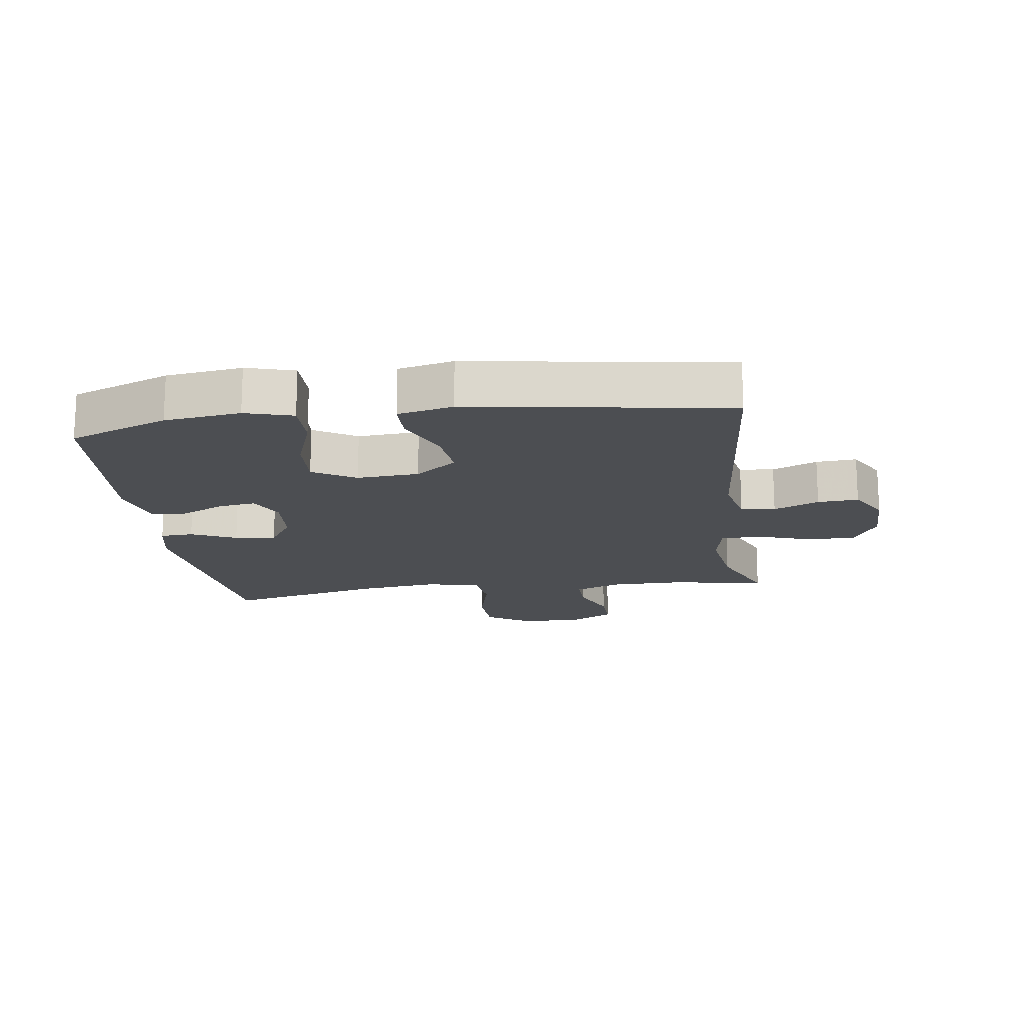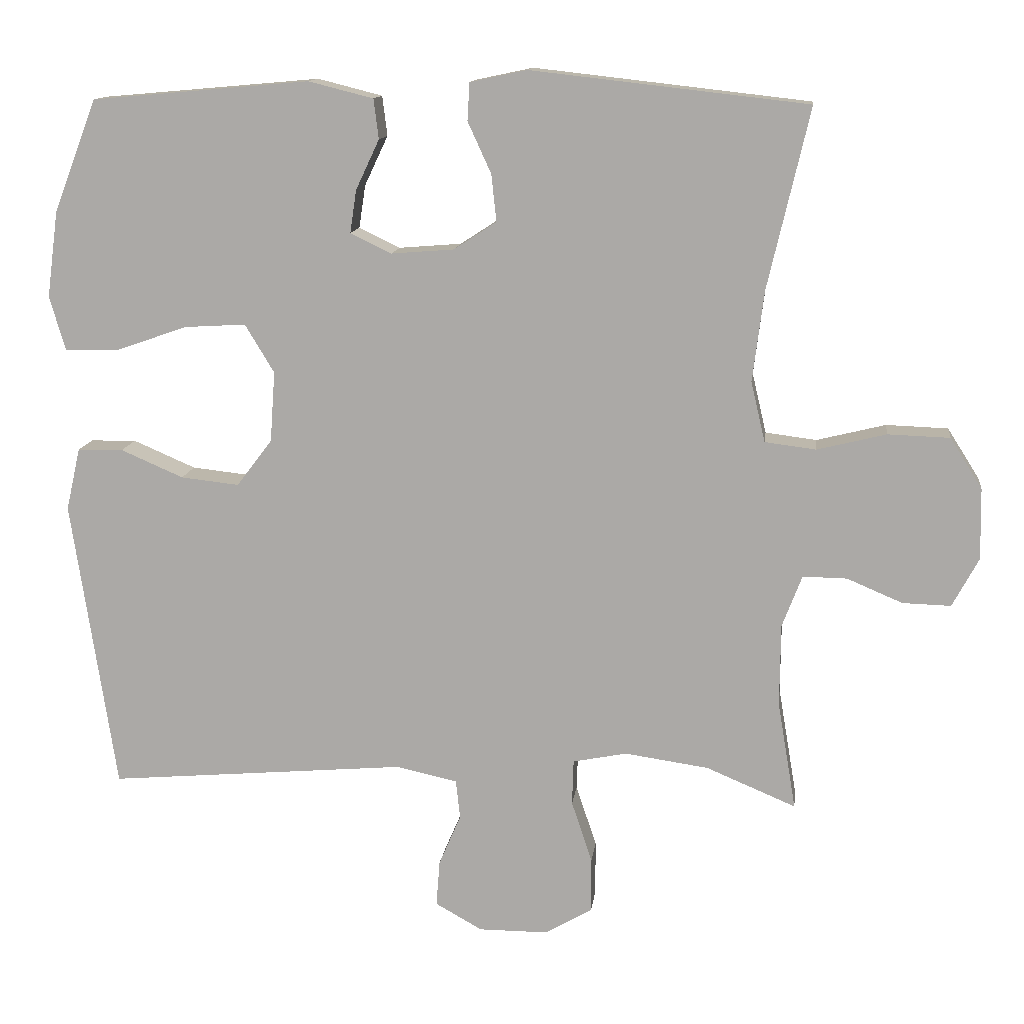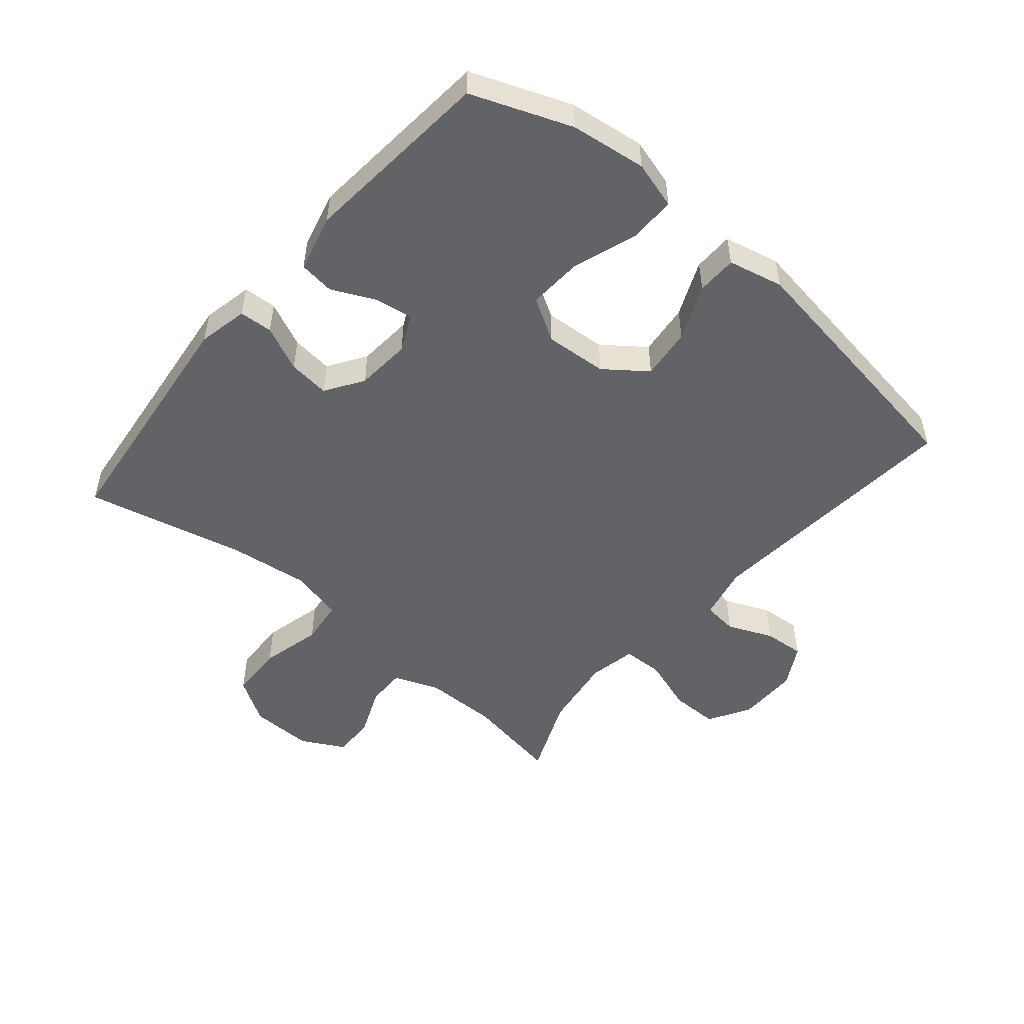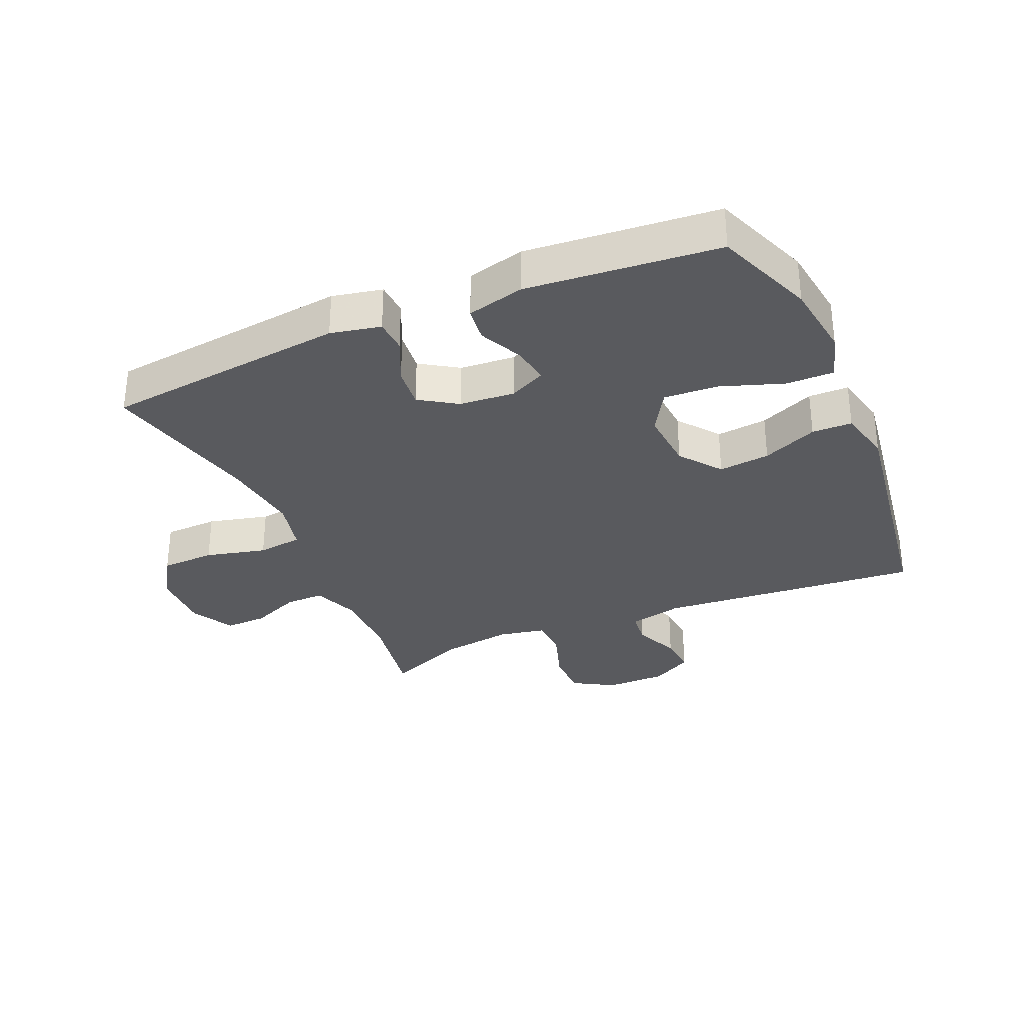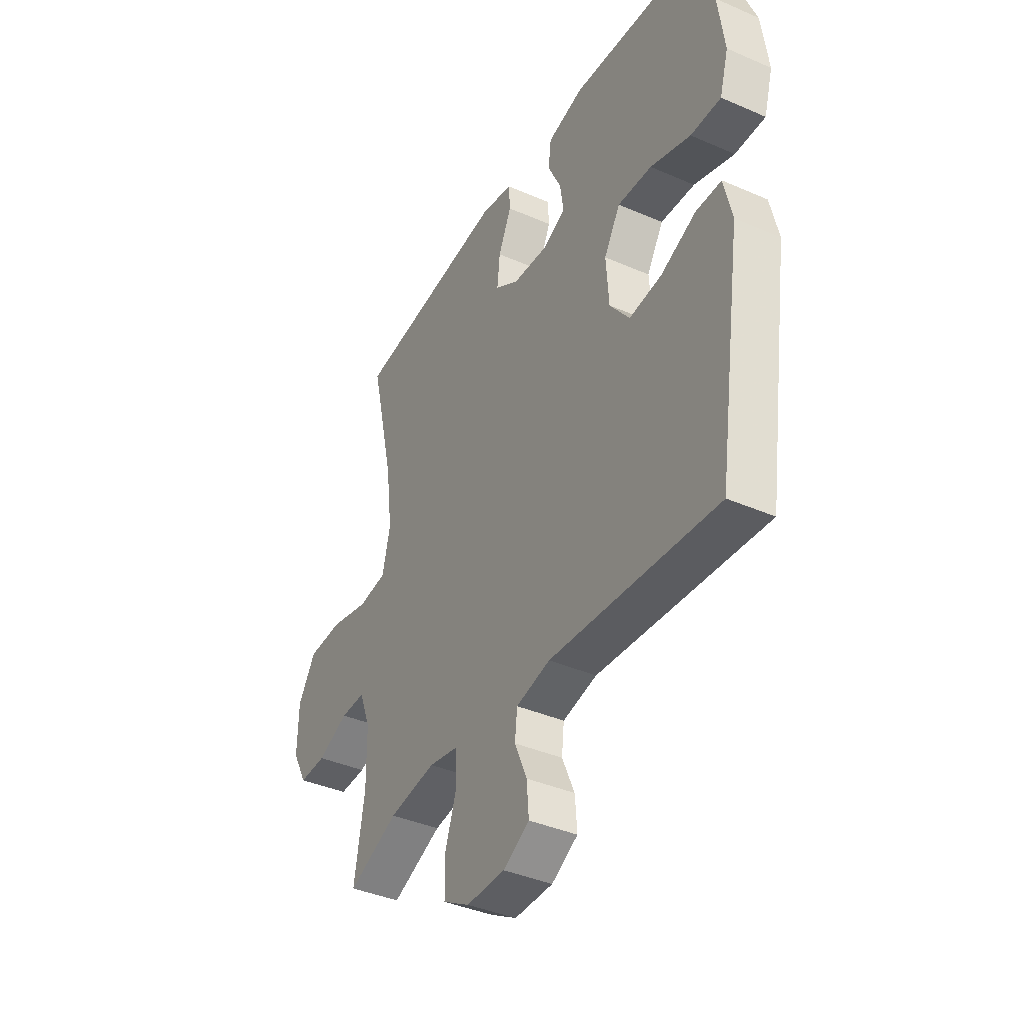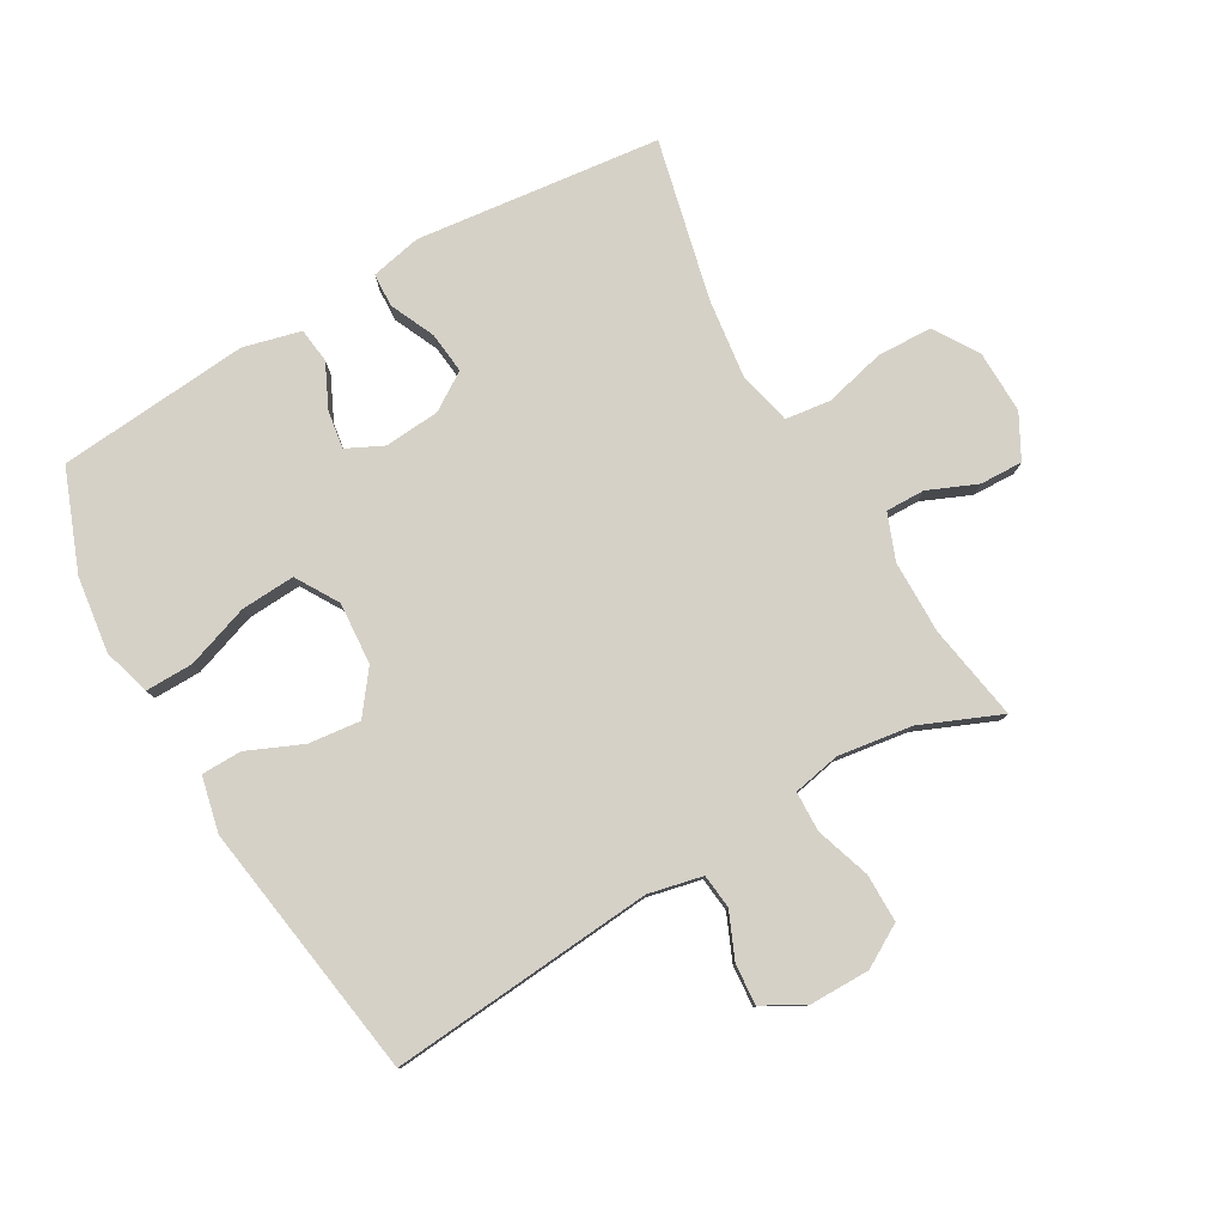
<metadata>
{"format":"obj","ext":"obj","renderer":"f3d","projection":"perspective","resolution":1024,"background":"white","views":[{"elev":-16.7,"azim":97.8,"up":"+Y"},{"elev":12.8,"azim":-173.0,"up":"+Z"},{"elev":-50.8,"azim":49.7,"up":"+Y"},{"elev":-31.7,"azim":23.5,"up":"+Y"},{"elev":-39.4,"azim":61.5,"up":"+Z"},{"elev":79.5,"azim":150.1,"up":"+Y"}]}
</metadata>
<code>
v -0.5 0.07 0.5
v -0.111 0.07 0.544
v -0.031 0.07 0.527
v -0.028 0.07 0.474
v -0.061 0.07 0.402
v -0.068 0.07 0.336
v -0.008 0.07 0.297
v 0.08 0.07 0.29
v 0.138 0.07 0.318
v 0.129 0.07 0.378
v 0.096 0.07 0.448
v 0.103 0.07 0.504
v 0.194 0.07 0.527
v 0.5 0.07 0.5
v 0.561 0.07 0.342
v 0.577 0.07 0.221
v 0.555 0.07 0.145
v 0.479 0.07 0.146
v 0.378 0.07 0.181
v 0.292 0.07 0.186
v 0.251 0.07 0.118
v 0.258 0.07 0.019
v 0.308 0.07 -0.047
v 0.39 0.07 -0.038
v 0.478 0.07 0
v 0.542 0.07 -0.001
v 0.562 0.07 -0.089
v 0.5 0.07 -0.5
v 0.079 0.07 -0.464
v -0.007 0.07 -0.483
v -0.013 0.07 -0.538
v 0.018 0.07 -0.61
v 0.023 0.07 -0.675
v -0.043 0.07 -0.712
v -0.14 0.07 -0.712
v -0.207 0.07 -0.673
v -0.207 0.07 -0.596
v -0.178 0.07 -0.509
v -0.18 0.07 -0.445
v -0.256 0.07 -0.43
v -0.374 0.07 -0.447
v -0.5 0.07 -0.5
v -0.474 0.07 -0.347
v -0.475 0.07 -0.231
v -0.503 0.07 -0.158
v -0.565 0.07 -0.159
v -0.643 0.07 -0.192
v -0.711 0.07 -0.194
v -0.748 0.07 -0.125
v -0.746 0.07 -0.025
v -0.701 0.07 0.046
v -0.614 0.07 0.049
v -0.517 0.07 0.025
v -0.445 0.07 0.034
v -0.425 0.07 0.119
v -0.441 0.07 0.246
v -0.5 0 0.5
v -0.111 0 0.544
v -0.031 0 0.527
v -0.028 0 0.474
v -0.061 0 0.402
v -0.068 0 0.336
v -0.008 0 0.297
v 0.08 0 0.29
v 0.138 0 0.318
v 0.129 0 0.378
v 0.096 0 0.448
v 0.103 0 0.504
v 0.194 0 0.527
v 0.5 0 0.5
v 0.561 0 0.342
v 0.577 0 0.221
v 0.555 0 0.145
v 0.479 0 0.146
v 0.378 0 0.181
v 0.292 0 0.186
v 0.251 0 0.118
v 0.258 0 0.019
v 0.308 0 -0.047
v 0.39 0 -0.038
v 0.478 0 0
v 0.542 0 -0.001
v 0.562 0 -0.089
v 0.5 0 -0.5
v 0.079 0 -0.464
v -0.007 0 -0.483
v -0.013 0 -0.538
v 0.018 0 -0.61
v 0.023 0 -0.675
v -0.043 0 -0.712
v -0.14 0 -0.712
v -0.207 0 -0.673
v -0.207 0 -0.596
v -0.178 0 -0.509
v -0.18 0 -0.445
v -0.256 0 -0.43
v -0.374 0 -0.447
v -0.5 0 -0.5
v -0.474 0 -0.347
v -0.475 0 -0.231
v -0.503 0 -0.158
v -0.565 0 -0.159
v -0.643 0 -0.192
v -0.711 0 -0.194
v -0.748 0 -0.125
v -0.746 0 -0.025
v -0.701 0 0.046
v -0.614 0 0.049
v -0.517 0 0.025
v -0.445 0 0.034
v -0.425 0 0.119
v -0.441 0 0.246
f 50 51 52 53
f 50 53 54
f 49 50 54
f 46 47 48 49
f 45 46 49 54
f 44 45 54
f 43 44 54 55
f 41 42 43
f 40 41 43 55
f 35 36 37 38
f 35 38 39
f 34 35 39
f 31 32 33 34
f 30 31 34 39
f 29 30 39
f 26 27 28 29
f 24 25 26 29
f 23 24 29 39
f 22 23 39 40
f 16 17 18 19
f 16 19 20
f 15 16 20
f 14 15 20
f 13 14 20
f 10 11 12 13
f 9 10 13 20
f 8 9 20 21
f 2 3 4 5
f 56 1 2 5
f 56 5 6
f 55 56 6 7
f 21 22 40 55
f 7 8 21 55
f 109 108 107 106
f 110 109 106
f 110 106 105
f 105 104 103 102
f 110 105 102 101
f 110 101 100
f 111 110 100 99
f 99 98 97
f 111 99 97 96
f 94 93 92 91
f 95 94 91
f 95 91 90
f 90 89 88 87
f 95 90 87 86
f 95 86 85
f 85 84 83 82
f 85 82 81 80
f 95 85 80 79
f 96 95 79 78
f 75 74 73 72
f 76 75 72
f 76 72 71
f 76 71 70
f 76 70 69
f 69 68 67 66
f 76 69 66 65
f 77 76 65 64
f 61 60 59 58
f 61 58 57 112
f 62 61 112
f 63 62 112 111
f 111 96 78 77
f 111 77 64 63
f 1 57 58 2
f 2 58 59 3
f 3 59 60 4
f 4 60 61 5
f 5 61 62 6
f 6 62 63 7
f 7 63 64 8
f 8 64 65 9
f 9 65 66 10
f 10 66 67 11
f 11 67 68 12
f 12 68 69 13
f 13 69 70 14
f 14 70 71 15
f 15 71 72 16
f 16 72 73 17
f 17 73 74 18
f 18 74 75 19
f 19 75 76 20
f 20 76 77 21
f 21 77 78 22
f 22 78 79 23
f 23 79 80 24
f 24 80 81 25
f 25 81 82 26
f 26 82 83 27
f 27 83 84 28
f 28 84 85 29
f 29 85 86 30
f 30 86 87 31
f 31 87 88 32
f 32 88 89 33
f 33 89 90 34
f 34 90 91 35
f 35 91 92 36
f 36 92 93 37
f 37 93 94 38
f 38 94 95 39
f 39 95 96 40
f 40 96 97 41
f 41 97 98 42
f 42 98 99 43
f 43 99 100 44
f 44 100 101 45
f 45 101 102 46
f 46 102 103 47
f 47 103 104 48
f 48 104 105 49
f 49 105 106 50
f 50 106 107 51
f 51 107 108 52
f 52 108 109 53
f 53 109 110 54
f 54 110 111 55
f 55 111 112 56
f 56 112 57 1

</code>
